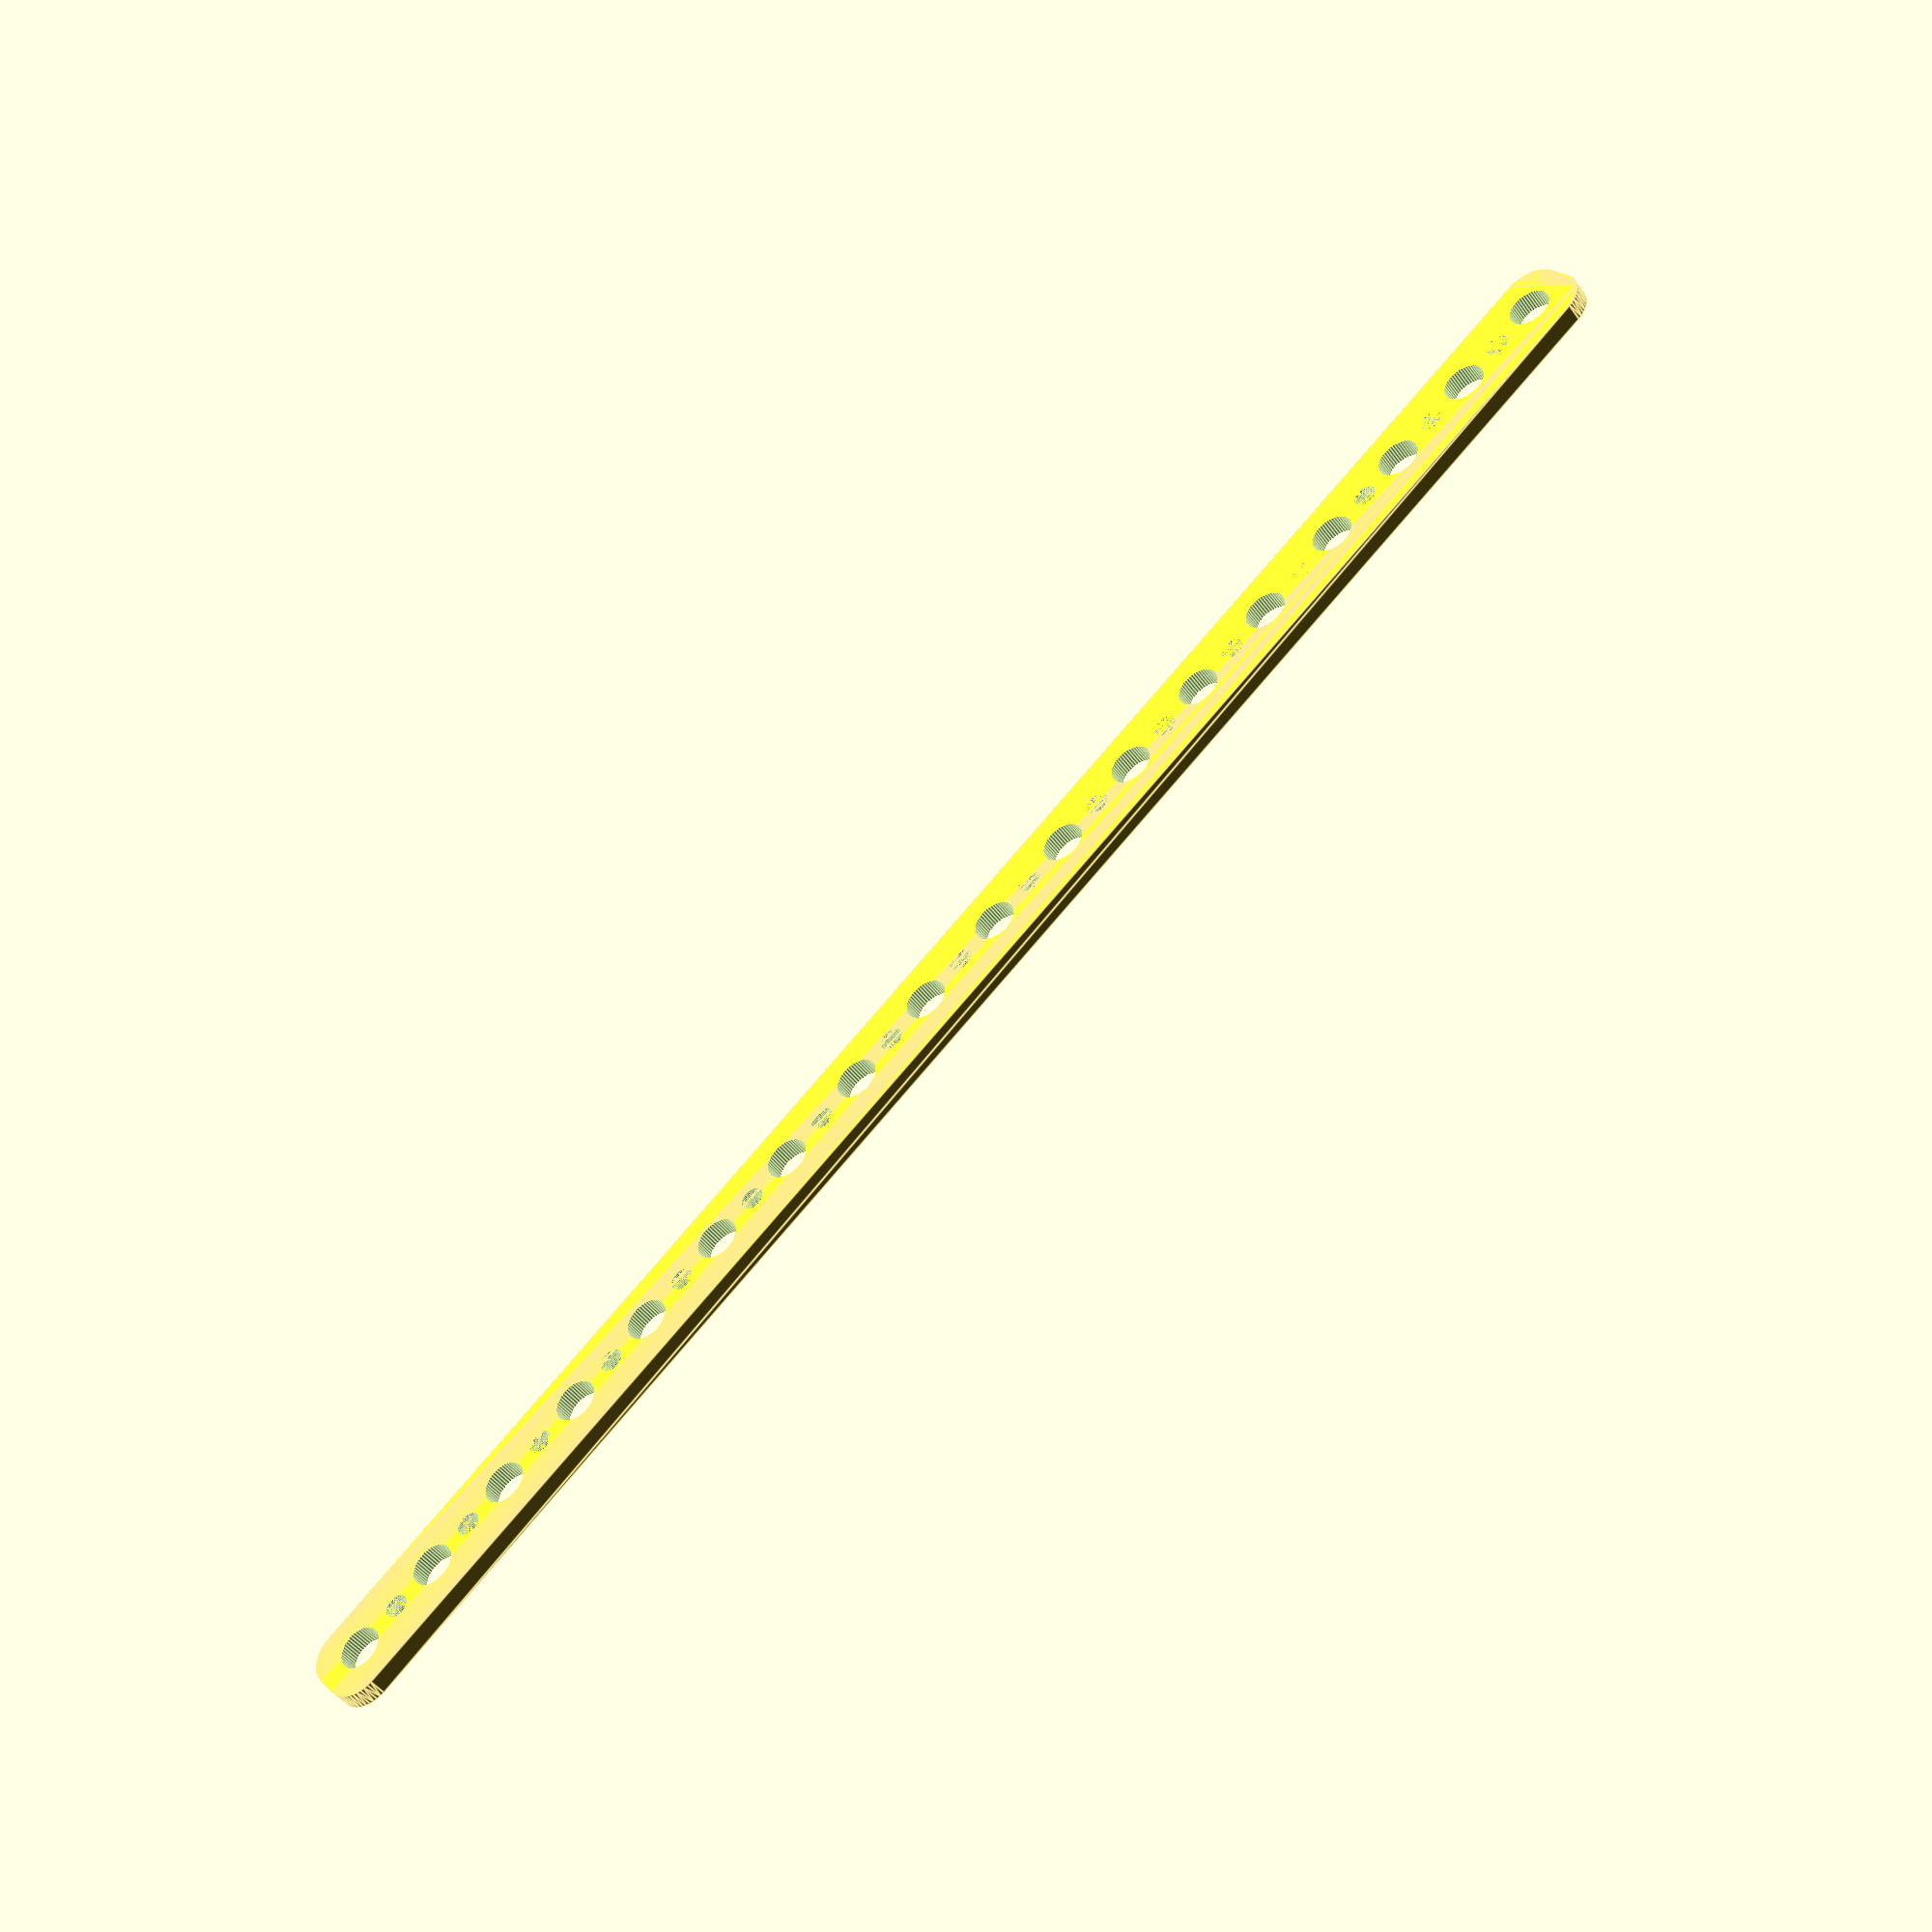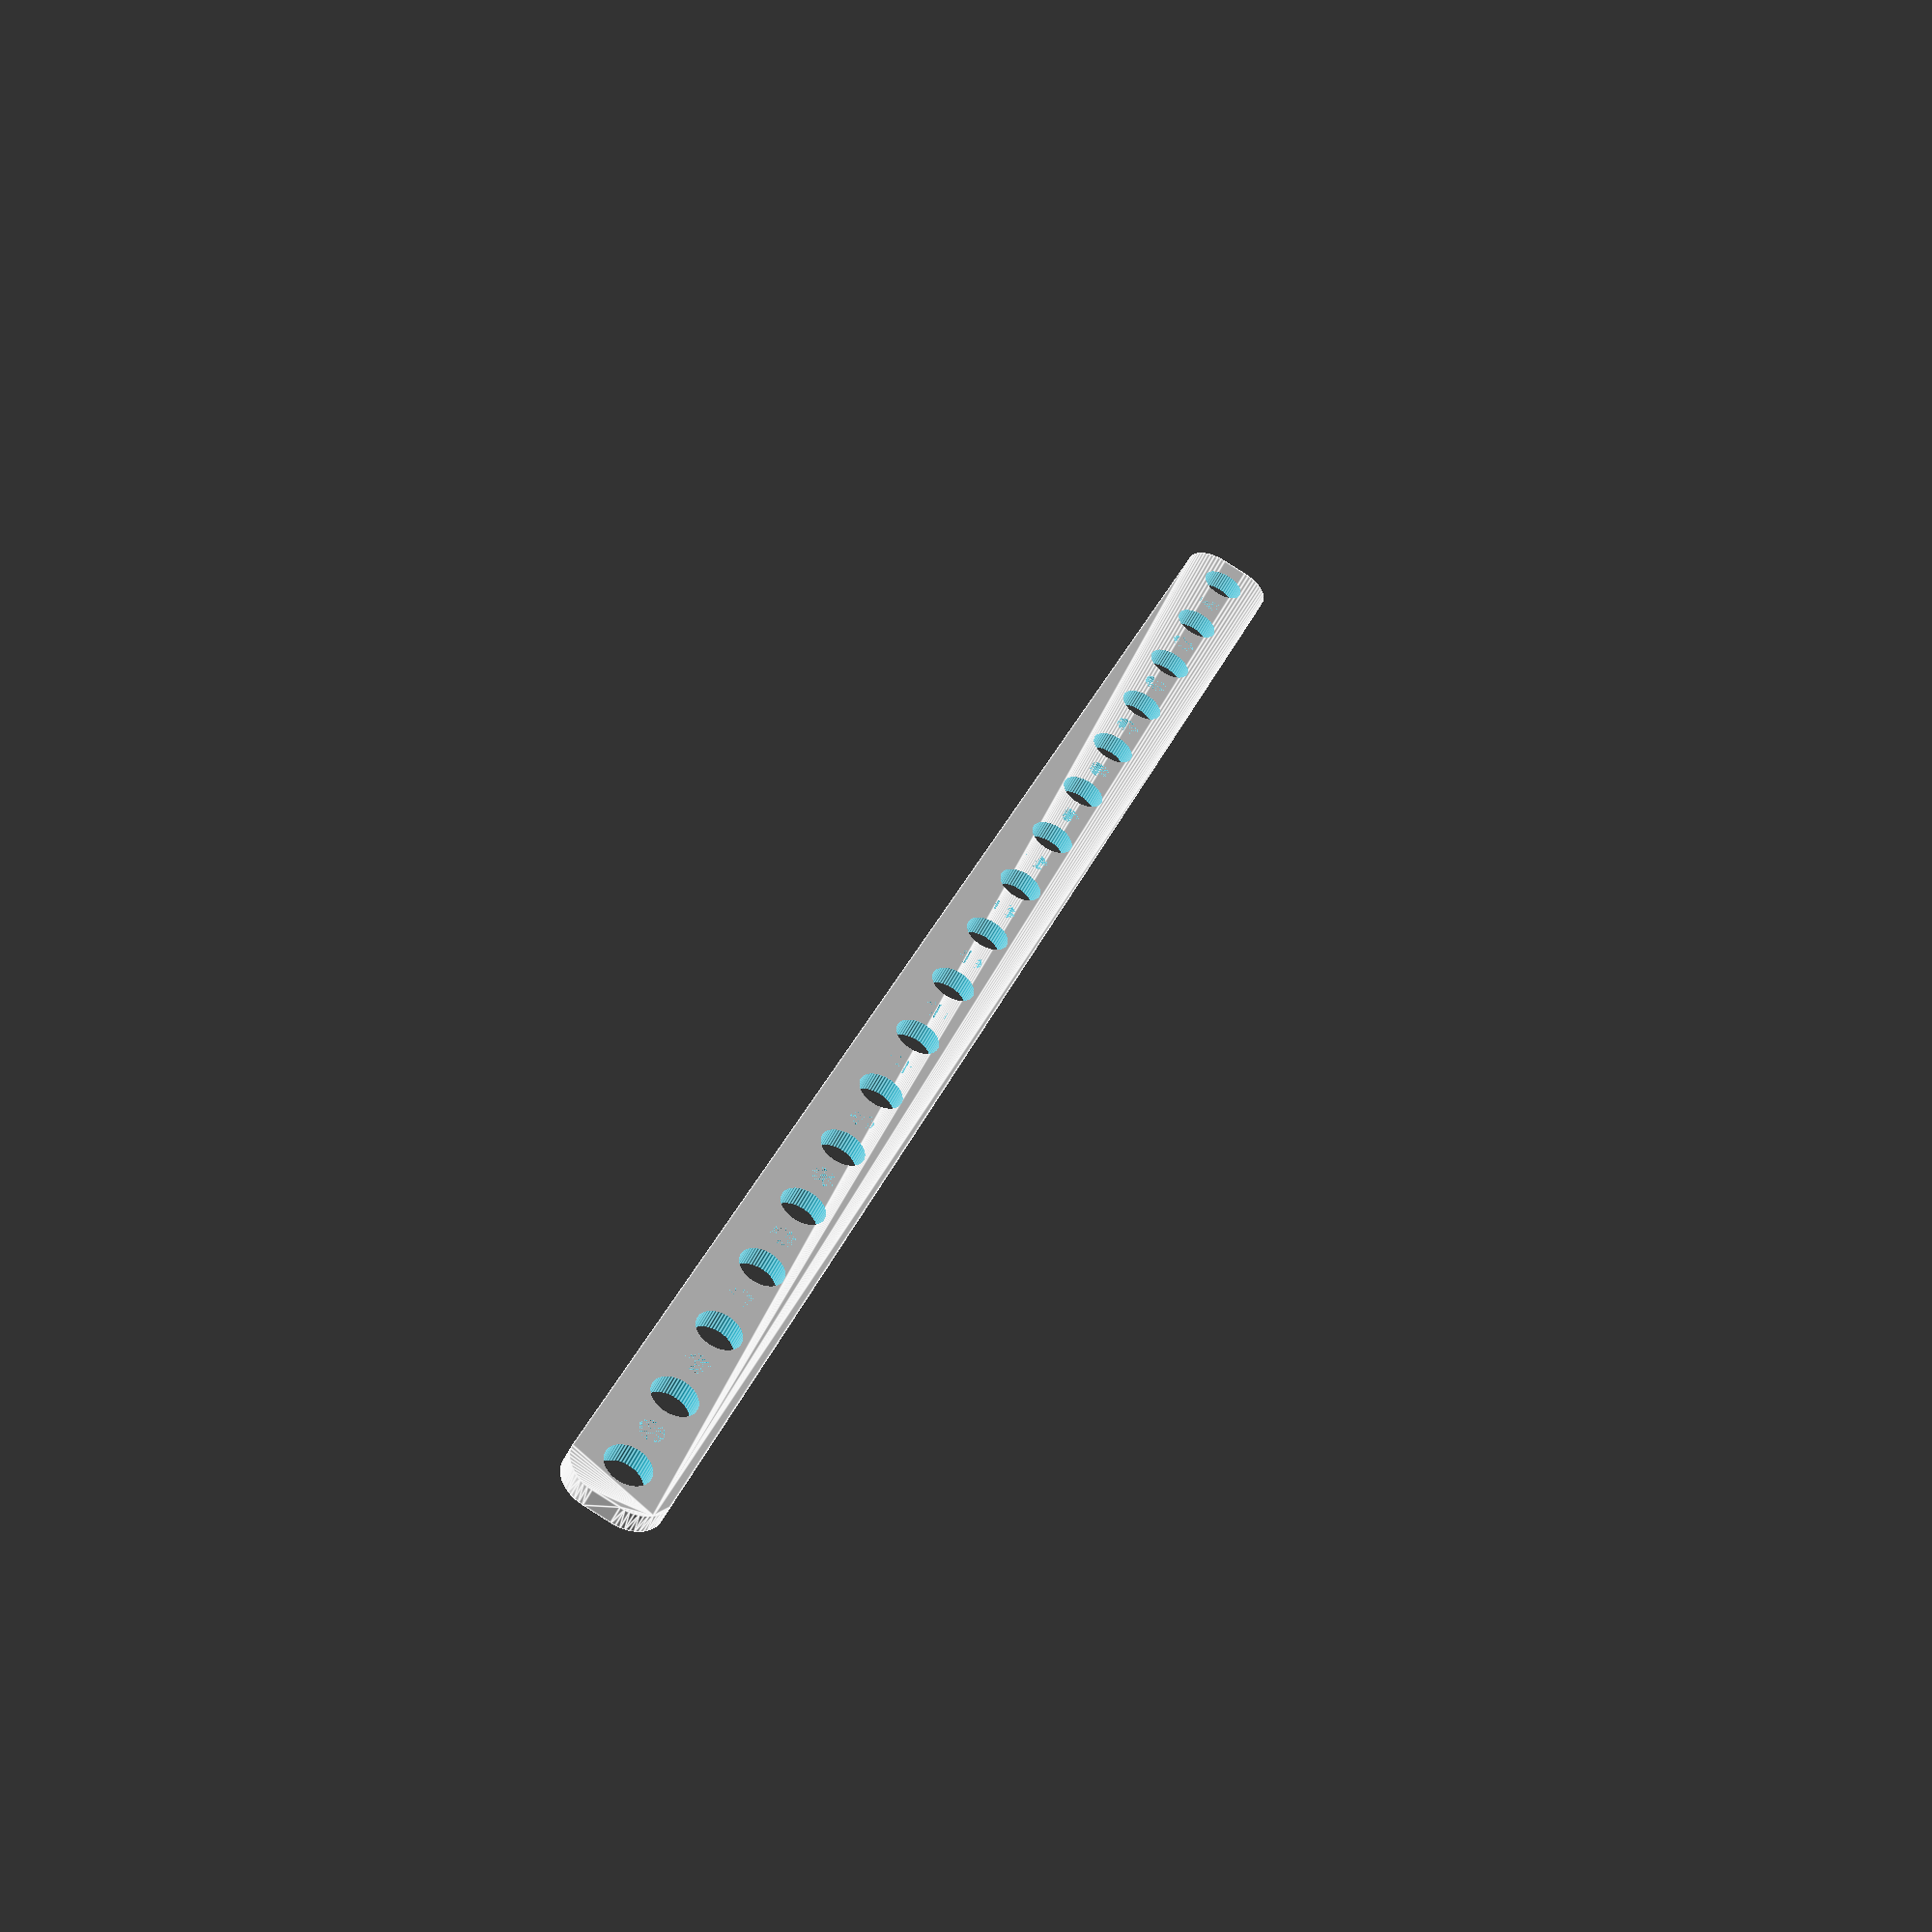
<openscad>
$fn = 50;


difference() {
	union() {
		hull() {
			translate(v = [-129.5000000000, 2.0000000000, 0]) {
				cylinder(h = 3, r = 5);
			}
			translate(v = [129.5000000000, 2.0000000000, 0]) {
				cylinder(h = 3, r = 5);
			}
			translate(v = [-129.5000000000, -2.0000000000, 0]) {
				cylinder(h = 3, r = 5);
			}
			translate(v = [129.5000000000, -2.0000000000, 0]) {
				cylinder(h = 3, r = 5);
			}
		}
	}
	union() {
		translate(v = [-127.5000000000, 0.0000000000, -100.0000000000]) {
			cylinder(h = 200, r = 3.2500000000);
		}
		translate(v = [-112.5000000000, 0.0000000000, -100.0000000000]) {
			cylinder(h = 200, r = 3.2500000000);
		}
		translate(v = [-97.5000000000, 0.0000000000, -100.0000000000]) {
			cylinder(h = 200, r = 3.2500000000);
		}
		translate(v = [-82.5000000000, 0.0000000000, -100.0000000000]) {
			cylinder(h = 200, r = 3.2500000000);
		}
		translate(v = [-67.5000000000, 0.0000000000, -100.0000000000]) {
			cylinder(h = 200, r = 3.2500000000);
		}
		translate(v = [-52.5000000000, 0.0000000000, -100.0000000000]) {
			cylinder(h = 200, r = 3.2500000000);
		}
		translate(v = [-37.5000000000, 0.0000000000, -100.0000000000]) {
			cylinder(h = 200, r = 3.2500000000);
		}
		translate(v = [-22.5000000000, 0.0000000000, -100.0000000000]) {
			cylinder(h = 200, r = 3.2500000000);
		}
		translate(v = [-7.5000000000, 0.0000000000, -100.0000000000]) {
			cylinder(h = 200, r = 3.2500000000);
		}
		translate(v = [7.5000000000, 0.0000000000, -100.0000000000]) {
			cylinder(h = 200, r = 3.2500000000);
		}
		translate(v = [22.5000000000, 0.0000000000, -100.0000000000]) {
			cylinder(h = 200, r = 3.2500000000);
		}
		translate(v = [37.5000000000, 0.0000000000, -100.0000000000]) {
			cylinder(h = 200, r = 3.2500000000);
		}
		translate(v = [52.5000000000, 0.0000000000, -100.0000000000]) {
			cylinder(h = 200, r = 3.2500000000);
		}
		translate(v = [67.5000000000, 0.0000000000, -100.0000000000]) {
			cylinder(h = 200, r = 3.2500000000);
		}
		translate(v = [82.5000000000, 0.0000000000, -100.0000000000]) {
			cylinder(h = 200, r = 3.2500000000);
		}
		translate(v = [97.5000000000, 0.0000000000, -100.0000000000]) {
			cylinder(h = 200, r = 3.2500000000);
		}
		translate(v = [112.5000000000, 0.0000000000, -100.0000000000]) {
			cylinder(h = 200, r = 3.2500000000);
		}
		translate(v = [127.5000000000, 0.0000000000, -100.0000000000]) {
			cylinder(h = 200, r = 3.2500000000);
		}
		translate(v = [-127.5000000000, 0.0000000000, 0]) {
			cylinder(h = 3, r = 1.8000000000);
		}
		translate(v = [-120.0000000000, 0.0000000000, 0]) {
			cylinder(h = 3, r = 1.8000000000);
		}
		translate(v = [-112.5000000000, 0.0000000000, 0]) {
			cylinder(h = 3, r = 1.8000000000);
		}
		translate(v = [-105.0000000000, 0.0000000000, 0]) {
			cylinder(h = 3, r = 1.8000000000);
		}
		translate(v = [-97.5000000000, 0.0000000000, 0]) {
			cylinder(h = 3, r = 1.8000000000);
		}
		translate(v = [-90.0000000000, 0.0000000000, 0]) {
			cylinder(h = 3, r = 1.8000000000);
		}
		translate(v = [-82.5000000000, 0.0000000000, 0]) {
			cylinder(h = 3, r = 1.8000000000);
		}
		translate(v = [-75.0000000000, 0.0000000000, 0]) {
			cylinder(h = 3, r = 1.8000000000);
		}
		translate(v = [-67.5000000000, 0.0000000000, 0]) {
			cylinder(h = 3, r = 1.8000000000);
		}
		translate(v = [-60.0000000000, 0.0000000000, 0]) {
			cylinder(h = 3, r = 1.8000000000);
		}
		translate(v = [-52.5000000000, 0.0000000000, 0]) {
			cylinder(h = 3, r = 1.8000000000);
		}
		translate(v = [-45.0000000000, 0.0000000000, 0]) {
			cylinder(h = 3, r = 1.8000000000);
		}
		translate(v = [-37.5000000000, 0.0000000000, 0]) {
			cylinder(h = 3, r = 1.8000000000);
		}
		translate(v = [-30.0000000000, 0.0000000000, 0]) {
			cylinder(h = 3, r = 1.8000000000);
		}
		translate(v = [-22.5000000000, 0.0000000000, 0]) {
			cylinder(h = 3, r = 1.8000000000);
		}
		translate(v = [-15.0000000000, 0.0000000000, 0]) {
			cylinder(h = 3, r = 1.8000000000);
		}
		translate(v = [-7.5000000000, 0.0000000000, 0]) {
			cylinder(h = 3, r = 1.8000000000);
		}
		cylinder(h = 3, r = 1.8000000000);
		translate(v = [7.5000000000, 0.0000000000, 0]) {
			cylinder(h = 3, r = 1.8000000000);
		}
		translate(v = [15.0000000000, 0.0000000000, 0]) {
			cylinder(h = 3, r = 1.8000000000);
		}
		translate(v = [22.5000000000, 0.0000000000, 0]) {
			cylinder(h = 3, r = 1.8000000000);
		}
		translate(v = [30.0000000000, 0.0000000000, 0]) {
			cylinder(h = 3, r = 1.8000000000);
		}
		translate(v = [37.5000000000, 0.0000000000, 0]) {
			cylinder(h = 3, r = 1.8000000000);
		}
		translate(v = [45.0000000000, 0.0000000000, 0]) {
			cylinder(h = 3, r = 1.8000000000);
		}
		translate(v = [52.5000000000, 0.0000000000, 0]) {
			cylinder(h = 3, r = 1.8000000000);
		}
		translate(v = [60.0000000000, 0.0000000000, 0]) {
			cylinder(h = 3, r = 1.8000000000);
		}
		translate(v = [67.5000000000, 0.0000000000, 0]) {
			cylinder(h = 3, r = 1.8000000000);
		}
		translate(v = [75.0000000000, 0.0000000000, 0]) {
			cylinder(h = 3, r = 1.8000000000);
		}
		translate(v = [82.5000000000, 0.0000000000, 0]) {
			cylinder(h = 3, r = 1.8000000000);
		}
		translate(v = [90.0000000000, 0.0000000000, 0]) {
			cylinder(h = 3, r = 1.8000000000);
		}
		translate(v = [97.5000000000, 0.0000000000, 0]) {
			cylinder(h = 3, r = 1.8000000000);
		}
		translate(v = [105.0000000000, 0.0000000000, 0]) {
			cylinder(h = 3, r = 1.8000000000);
		}
		translate(v = [112.5000000000, 0.0000000000, 0]) {
			cylinder(h = 3, r = 1.8000000000);
		}
		translate(v = [120.0000000000, 0.0000000000, 0]) {
			cylinder(h = 3, r = 1.8000000000);
		}
		translate(v = [127.5000000000, 0.0000000000, 0]) {
			cylinder(h = 3, r = 1.8000000000);
		}
		translate(v = [-127.5000000000, 0.0000000000, 0]) {
			cylinder(h = 3, r = 1.8000000000);
		}
		translate(v = [-120.0000000000, 0.0000000000, 0]) {
			cylinder(h = 3, r = 1.8000000000);
		}
		translate(v = [-112.5000000000, 0.0000000000, 0]) {
			cylinder(h = 3, r = 1.8000000000);
		}
		translate(v = [-105.0000000000, 0.0000000000, 0]) {
			cylinder(h = 3, r = 1.8000000000);
		}
		translate(v = [-97.5000000000, 0.0000000000, 0]) {
			cylinder(h = 3, r = 1.8000000000);
		}
		translate(v = [-90.0000000000, 0.0000000000, 0]) {
			cylinder(h = 3, r = 1.8000000000);
		}
		translate(v = [-82.5000000000, 0.0000000000, 0]) {
			cylinder(h = 3, r = 1.8000000000);
		}
		translate(v = [-75.0000000000, 0.0000000000, 0]) {
			cylinder(h = 3, r = 1.8000000000);
		}
		translate(v = [-67.5000000000, 0.0000000000, 0]) {
			cylinder(h = 3, r = 1.8000000000);
		}
		translate(v = [-60.0000000000, 0.0000000000, 0]) {
			cylinder(h = 3, r = 1.8000000000);
		}
		translate(v = [-52.5000000000, 0.0000000000, 0]) {
			cylinder(h = 3, r = 1.8000000000);
		}
		translate(v = [-45.0000000000, 0.0000000000, 0]) {
			cylinder(h = 3, r = 1.8000000000);
		}
		translate(v = [-37.5000000000, 0.0000000000, 0]) {
			cylinder(h = 3, r = 1.8000000000);
		}
		translate(v = [-30.0000000000, 0.0000000000, 0]) {
			cylinder(h = 3, r = 1.8000000000);
		}
		translate(v = [-22.5000000000, 0.0000000000, 0]) {
			cylinder(h = 3, r = 1.8000000000);
		}
		translate(v = [-15.0000000000, 0.0000000000, 0]) {
			cylinder(h = 3, r = 1.8000000000);
		}
		translate(v = [-7.5000000000, 0.0000000000, 0]) {
			cylinder(h = 3, r = 1.8000000000);
		}
		cylinder(h = 3, r = 1.8000000000);
		translate(v = [7.5000000000, 0.0000000000, 0]) {
			cylinder(h = 3, r = 1.8000000000);
		}
		translate(v = [15.0000000000, 0.0000000000, 0]) {
			cylinder(h = 3, r = 1.8000000000);
		}
		translate(v = [22.5000000000, 0.0000000000, 0]) {
			cylinder(h = 3, r = 1.8000000000);
		}
		translate(v = [30.0000000000, 0.0000000000, 0]) {
			cylinder(h = 3, r = 1.8000000000);
		}
		translate(v = [37.5000000000, 0.0000000000, 0]) {
			cylinder(h = 3, r = 1.8000000000);
		}
		translate(v = [45.0000000000, 0.0000000000, 0]) {
			cylinder(h = 3, r = 1.8000000000);
		}
		translate(v = [52.5000000000, 0.0000000000, 0]) {
			cylinder(h = 3, r = 1.8000000000);
		}
		translate(v = [60.0000000000, 0.0000000000, 0]) {
			cylinder(h = 3, r = 1.8000000000);
		}
		translate(v = [67.5000000000, 0.0000000000, 0]) {
			cylinder(h = 3, r = 1.8000000000);
		}
		translate(v = [75.0000000000, 0.0000000000, 0]) {
			cylinder(h = 3, r = 1.8000000000);
		}
		translate(v = [82.5000000000, 0.0000000000, 0]) {
			cylinder(h = 3, r = 1.8000000000);
		}
		translate(v = [90.0000000000, 0.0000000000, 0]) {
			cylinder(h = 3, r = 1.8000000000);
		}
		translate(v = [97.5000000000, 0.0000000000, 0]) {
			cylinder(h = 3, r = 1.8000000000);
		}
		translate(v = [105.0000000000, 0.0000000000, 0]) {
			cylinder(h = 3, r = 1.8000000000);
		}
		translate(v = [112.5000000000, 0.0000000000, 0]) {
			cylinder(h = 3, r = 1.8000000000);
		}
		translate(v = [120.0000000000, 0.0000000000, 0]) {
			cylinder(h = 3, r = 1.8000000000);
		}
		translate(v = [127.5000000000, 0.0000000000, 0]) {
			cylinder(h = 3, r = 1.8000000000);
		}
		translate(v = [-127.5000000000, 0.0000000000, 0]) {
			cylinder(h = 3, r = 1.8000000000);
		}
		translate(v = [-120.0000000000, 0.0000000000, 0]) {
			cylinder(h = 3, r = 1.8000000000);
		}
		translate(v = [-112.5000000000, 0.0000000000, 0]) {
			cylinder(h = 3, r = 1.8000000000);
		}
		translate(v = [-105.0000000000, 0.0000000000, 0]) {
			cylinder(h = 3, r = 1.8000000000);
		}
		translate(v = [-97.5000000000, 0.0000000000, 0]) {
			cylinder(h = 3, r = 1.8000000000);
		}
		translate(v = [-90.0000000000, 0.0000000000, 0]) {
			cylinder(h = 3, r = 1.8000000000);
		}
		translate(v = [-82.5000000000, 0.0000000000, 0]) {
			cylinder(h = 3, r = 1.8000000000);
		}
		translate(v = [-75.0000000000, 0.0000000000, 0]) {
			cylinder(h = 3, r = 1.8000000000);
		}
		translate(v = [-67.5000000000, 0.0000000000, 0]) {
			cylinder(h = 3, r = 1.8000000000);
		}
		translate(v = [-60.0000000000, 0.0000000000, 0]) {
			cylinder(h = 3, r = 1.8000000000);
		}
		translate(v = [-52.5000000000, 0.0000000000, 0]) {
			cylinder(h = 3, r = 1.8000000000);
		}
		translate(v = [-45.0000000000, 0.0000000000, 0]) {
			cylinder(h = 3, r = 1.8000000000);
		}
		translate(v = [-37.5000000000, 0.0000000000, 0]) {
			cylinder(h = 3, r = 1.8000000000);
		}
		translate(v = [-30.0000000000, 0.0000000000, 0]) {
			cylinder(h = 3, r = 1.8000000000);
		}
		translate(v = [-22.5000000000, 0.0000000000, 0]) {
			cylinder(h = 3, r = 1.8000000000);
		}
		translate(v = [-15.0000000000, 0.0000000000, 0]) {
			cylinder(h = 3, r = 1.8000000000);
		}
		translate(v = [-7.5000000000, 0.0000000000, 0]) {
			cylinder(h = 3, r = 1.8000000000);
		}
		cylinder(h = 3, r = 1.8000000000);
		translate(v = [7.5000000000, 0.0000000000, 0]) {
			cylinder(h = 3, r = 1.8000000000);
		}
		translate(v = [15.0000000000, 0.0000000000, 0]) {
			cylinder(h = 3, r = 1.8000000000);
		}
		translate(v = [22.5000000000, 0.0000000000, 0]) {
			cylinder(h = 3, r = 1.8000000000);
		}
		translate(v = [30.0000000000, 0.0000000000, 0]) {
			cylinder(h = 3, r = 1.8000000000);
		}
		translate(v = [37.5000000000, 0.0000000000, 0]) {
			cylinder(h = 3, r = 1.8000000000);
		}
		translate(v = [45.0000000000, 0.0000000000, 0]) {
			cylinder(h = 3, r = 1.8000000000);
		}
		translate(v = [52.5000000000, 0.0000000000, 0]) {
			cylinder(h = 3, r = 1.8000000000);
		}
		translate(v = [60.0000000000, 0.0000000000, 0]) {
			cylinder(h = 3, r = 1.8000000000);
		}
		translate(v = [67.5000000000, 0.0000000000, 0]) {
			cylinder(h = 3, r = 1.8000000000);
		}
		translate(v = [75.0000000000, 0.0000000000, 0]) {
			cylinder(h = 3, r = 1.8000000000);
		}
		translate(v = [82.5000000000, 0.0000000000, 0]) {
			cylinder(h = 3, r = 1.8000000000);
		}
		translate(v = [90.0000000000, 0.0000000000, 0]) {
			cylinder(h = 3, r = 1.8000000000);
		}
		translate(v = [97.5000000000, 0.0000000000, 0]) {
			cylinder(h = 3, r = 1.8000000000);
		}
		translate(v = [105.0000000000, 0.0000000000, 0]) {
			cylinder(h = 3, r = 1.8000000000);
		}
		translate(v = [112.5000000000, 0.0000000000, 0]) {
			cylinder(h = 3, r = 1.8000000000);
		}
		translate(v = [120.0000000000, 0.0000000000, 0]) {
			cylinder(h = 3, r = 1.8000000000);
		}
		translate(v = [127.5000000000, 0.0000000000, 0]) {
			cylinder(h = 3, r = 1.8000000000);
		}
	}
}
</openscad>
<views>
elev=225.1 azim=141.1 roll=146.7 proj=p view=edges
elev=230.2 azim=249.0 roll=25.2 proj=p view=edges
</views>
